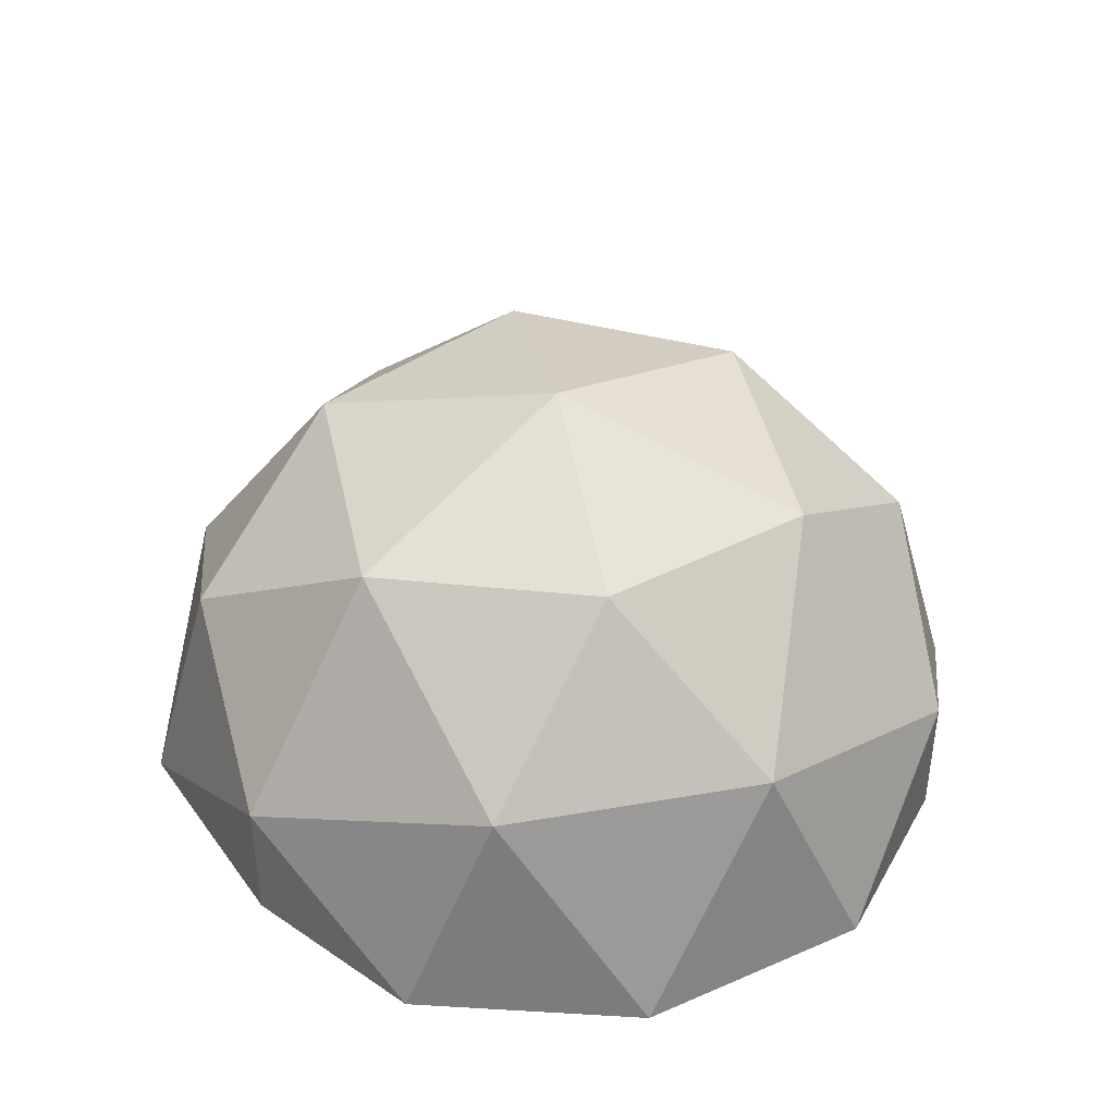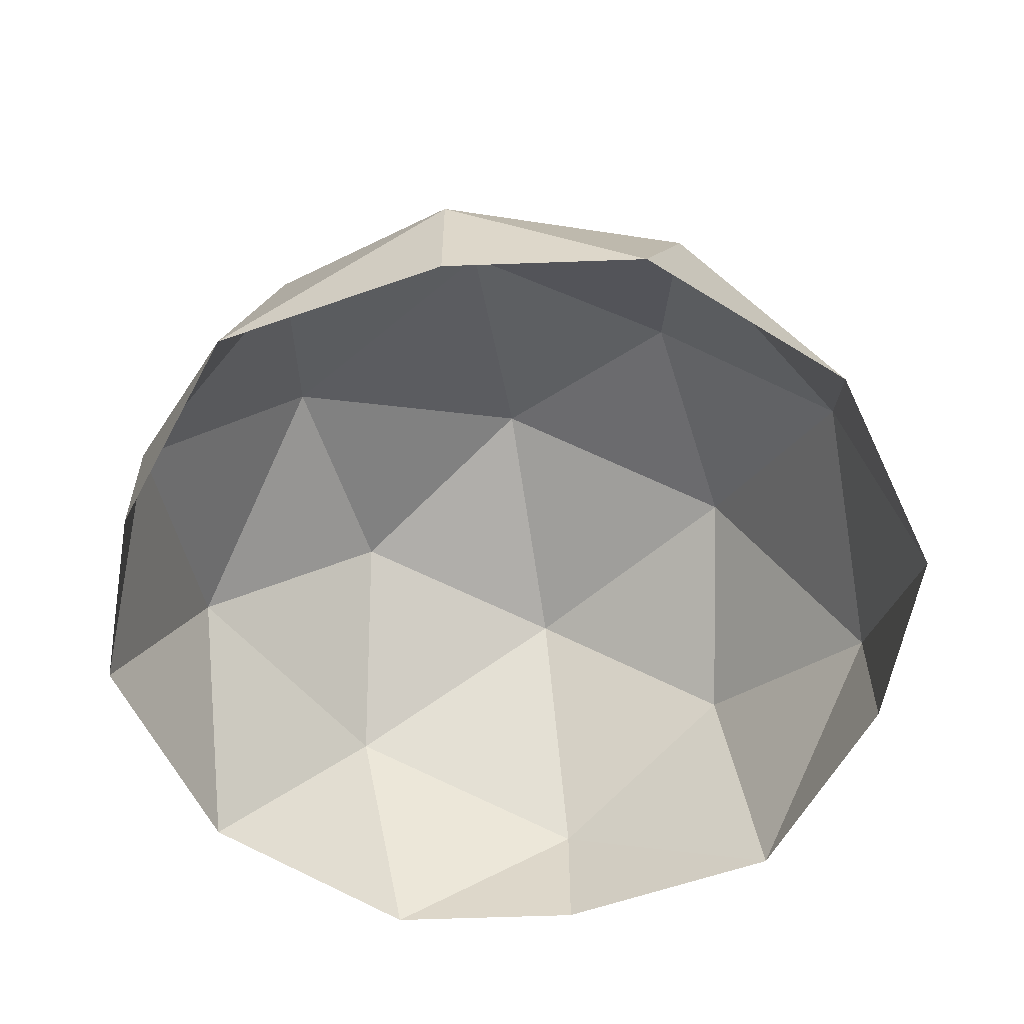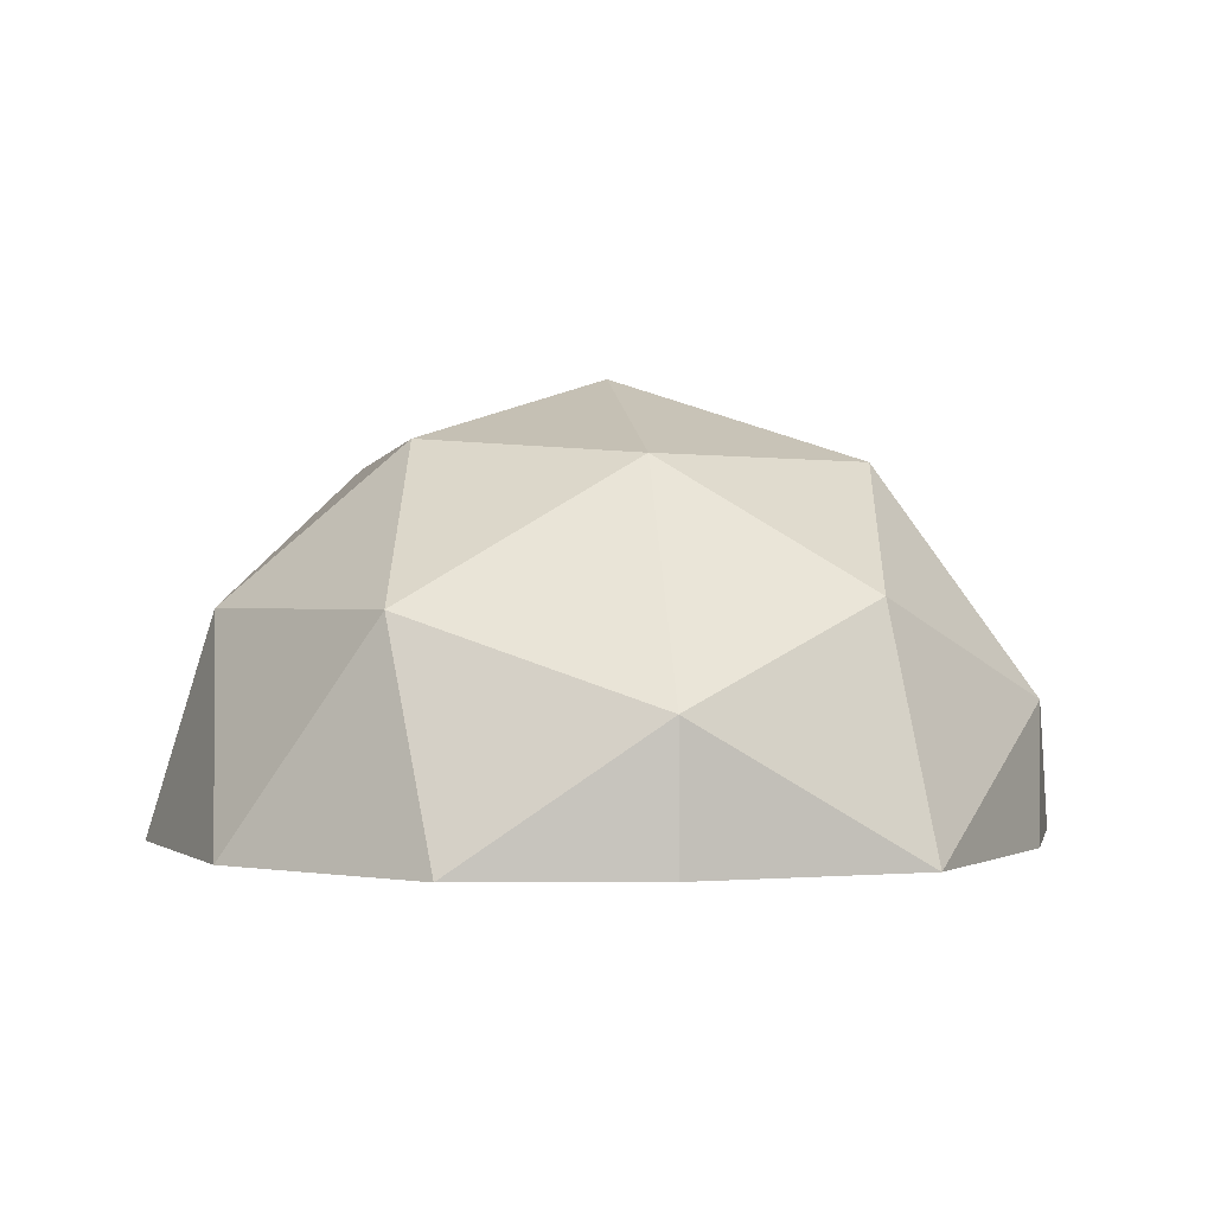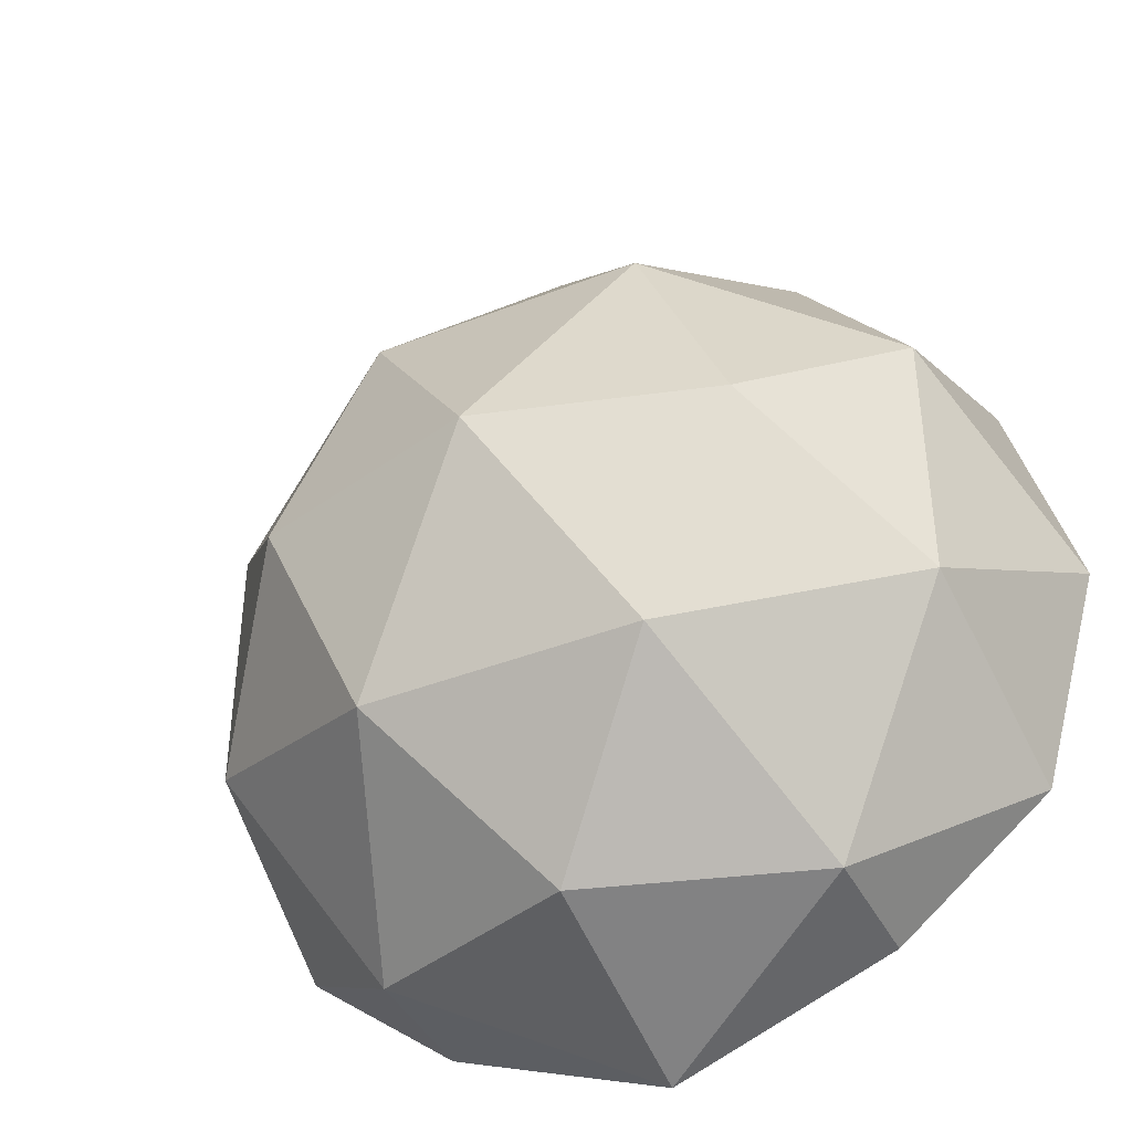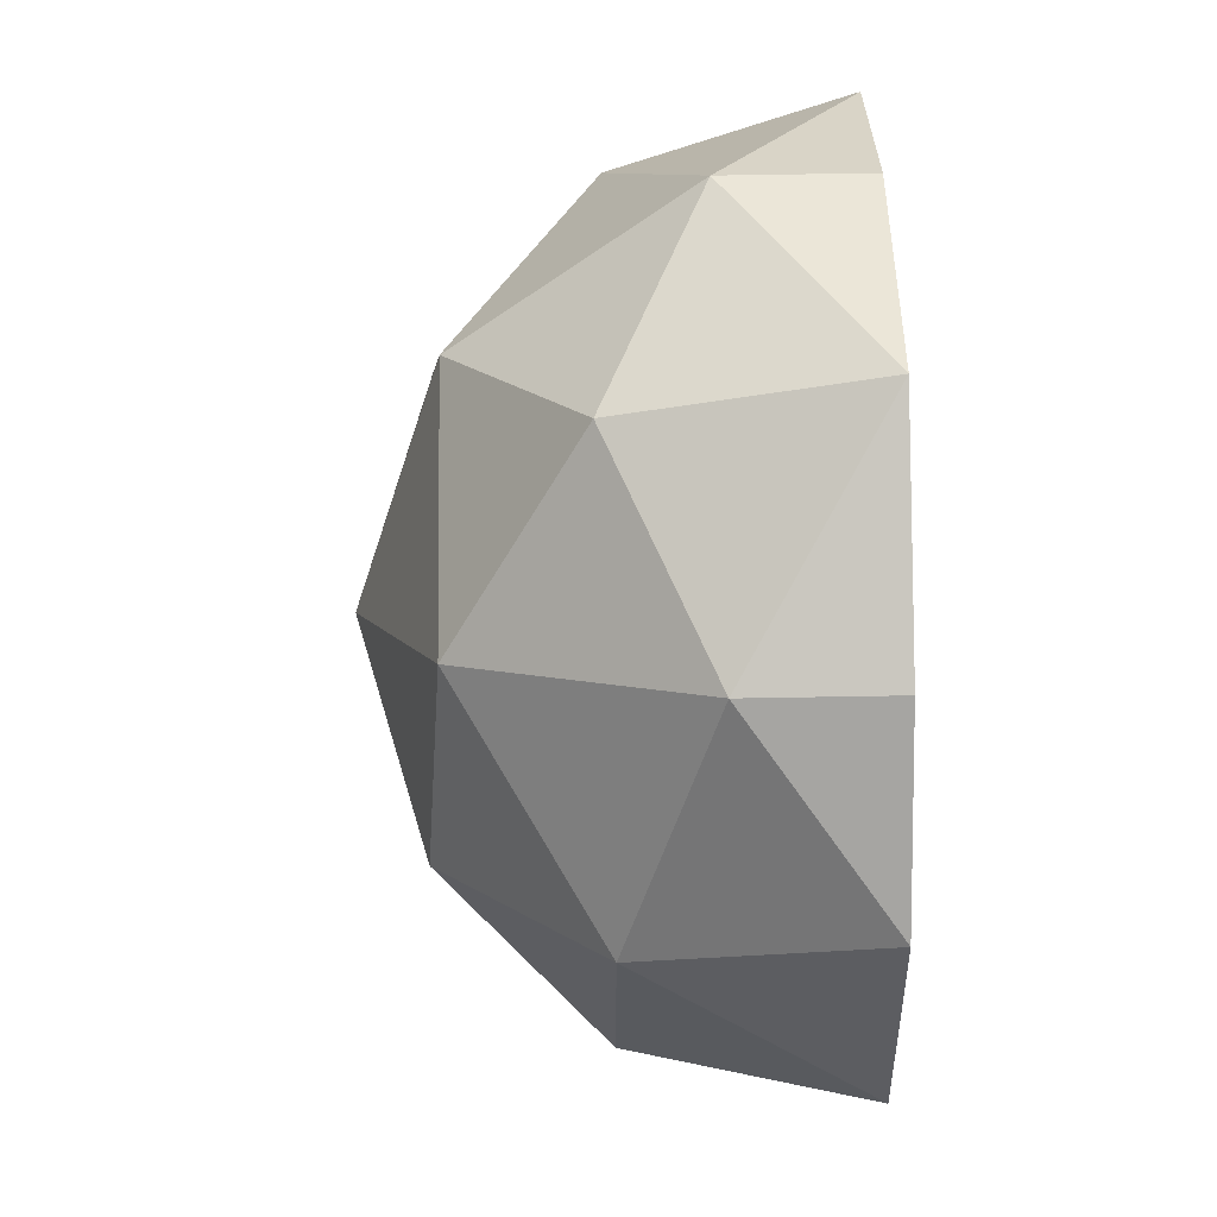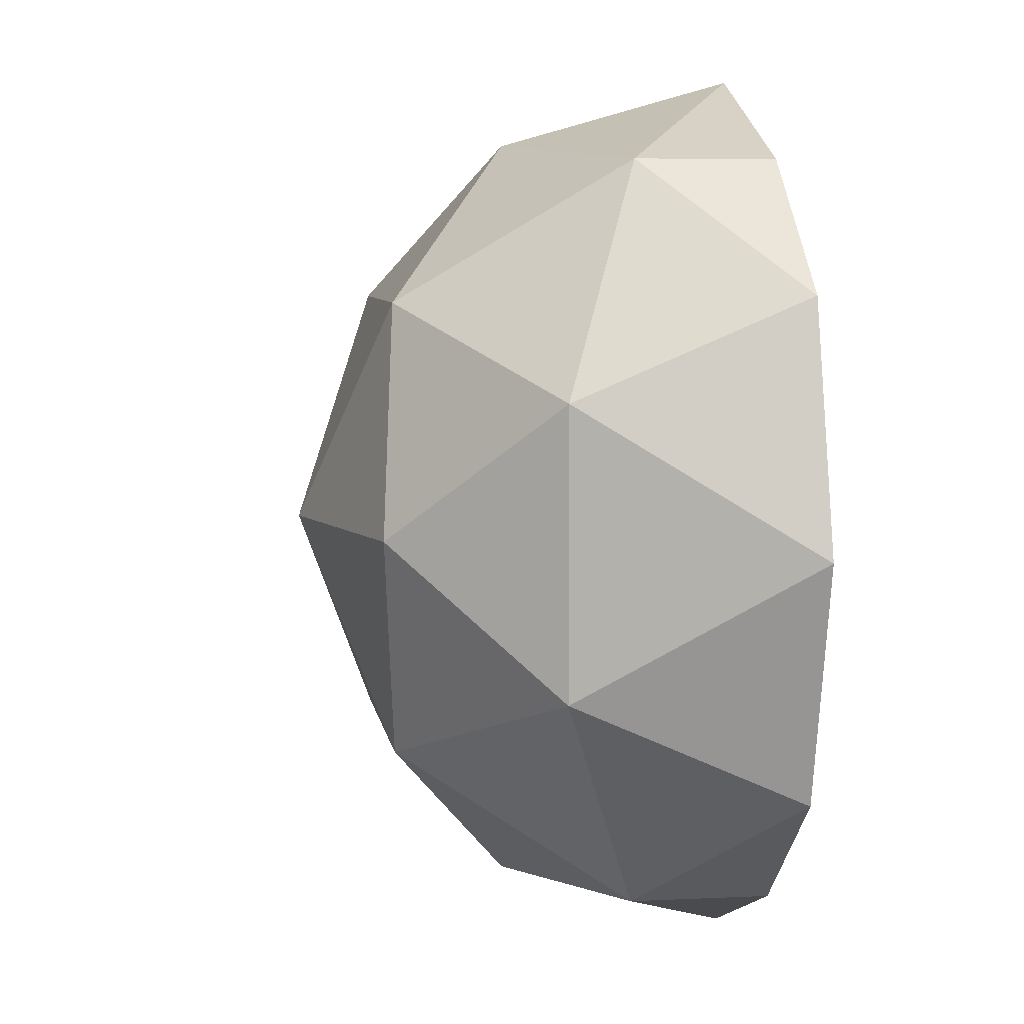
<metadata>
{"format":"obj","ext":"obj","renderer":"f3d","projection":"perspective","resolution":1024,"background":"white","views":[{"elev":42.1,"azim":78.2,"up":"+Y"},{"elev":-58.5,"azim":41.1,"up":"+Y"},{"elev":0.4,"azim":-39.7,"up":"+Y"},{"elev":-41.5,"azim":-154.7,"up":"+Z"},{"elev":67.5,"azim":-91.0,"up":"+Z"},{"elev":6.4,"azim":-98.2,"up":"+Z"}]}
</metadata>
<code>
o Icosphere
g Icosphere
v 0.5257 0.8507 0
v 0.809 0.5 0.309
v 0.309 0.809 0.5
v 0.8507 0 0.5257
v 0.5 0.309 0.809
v 0 0.5257 0.8507
v 0 1 0
v -0.309 0.809 0.5
v -0.5257 0.8507 0
v 0.309 0.809 -0.5
v -0.309 0.809 -0.5
v 0 0.5257 -0.8507
v 0.809 0.5 -0.309
v 0.5 0.309 -0.809
v 0.8507 0 -0.5257
v 1 0 0
v -0.809 0.5 0.309
v -0.5 0.309 0.809
v -0.8507 0 0.5257
v 0 0 1
v 0 0 -1
v -0.5 0.309 -0.809
v -0.809 0.5 -0.309
v -0.8507 0 -0.5257
v -1 0 0
v 0.5 0 -0.809
v -0.5 0 -0.809
v 0.5 0 0.809
v -0.5 0 0.809
f 3 2 1
f 5 4 2
f 3 5 2
f 6 5 3
f 7 3 1
f 8 6 3
f 7 8 3
f 9 8 7
f 10 7 1
f 11 9 7
f 10 11 7
f 12 11 10
f 13 10 1
f 14 12 10
f 13 14 10
f 15 14 13
f 2 13 1
f 16 15 13
f 2 16 13
f 4 16 2
f 17 8 9
f 18 6 8
f 17 18 8
f 19 18 17
f 20 5 6
f 5 28 4
f 20 28 5
f 15 26 14
f 21 12 14
f 14 26 21
f 22 11 12
f 23 9 11
f 22 23 11
f 24 23 22
f 19 29 18
f 18 29 20
f 6 18 20
f 22 27 24
f 21 27 22
f 12 21 22
f 17 25 19
f 23 24 25
f 17 23 25
f 9 23 17

</code>
